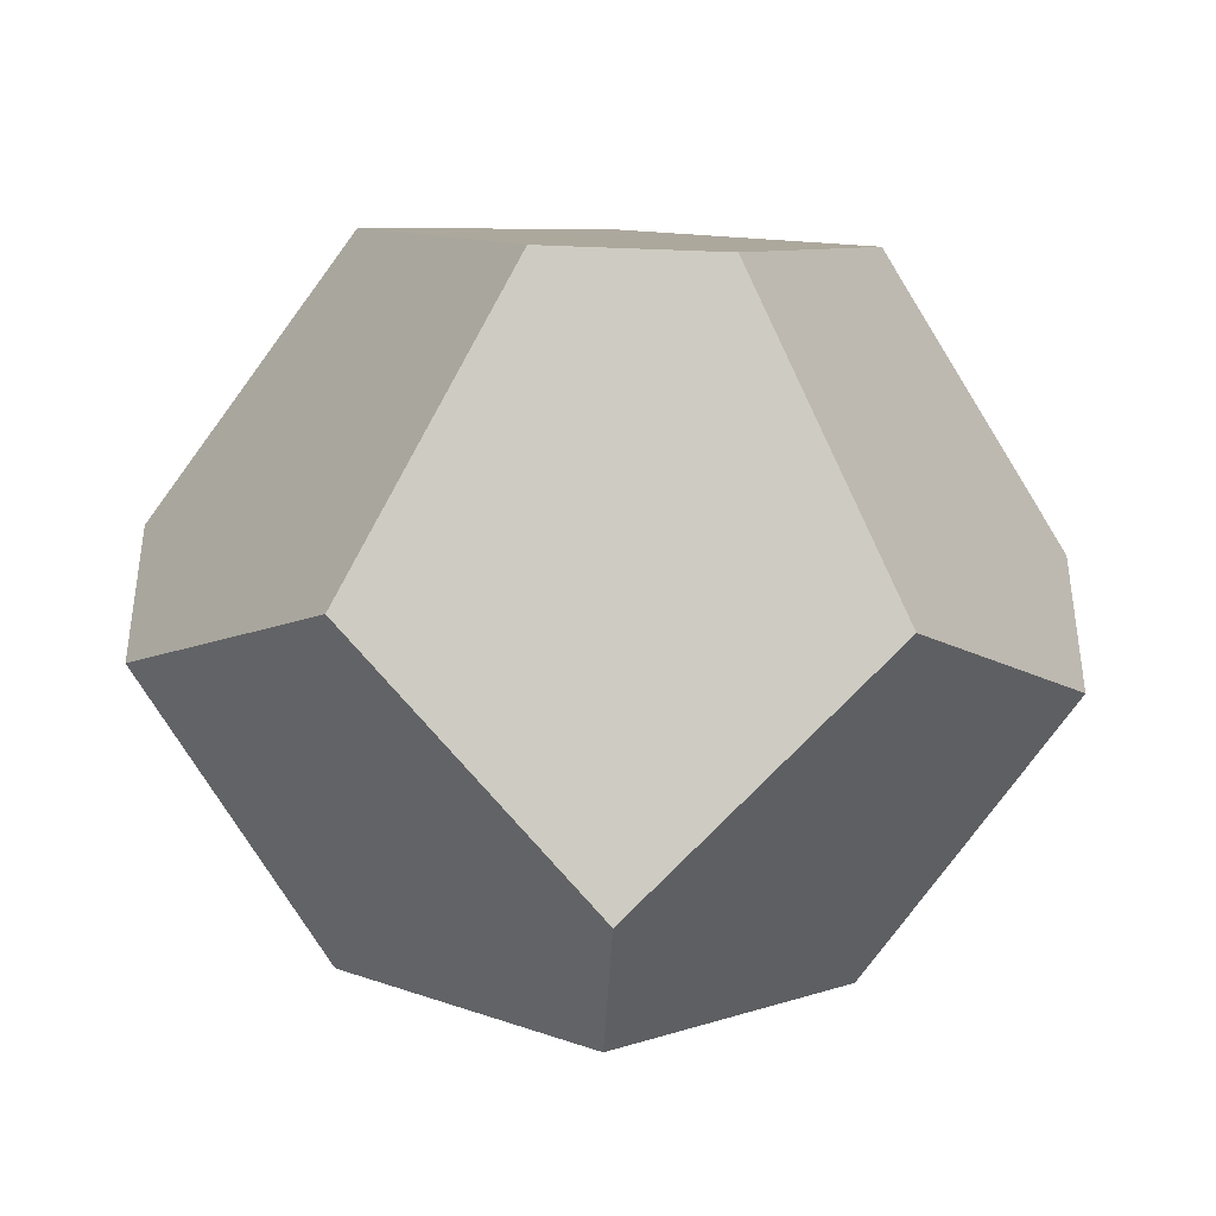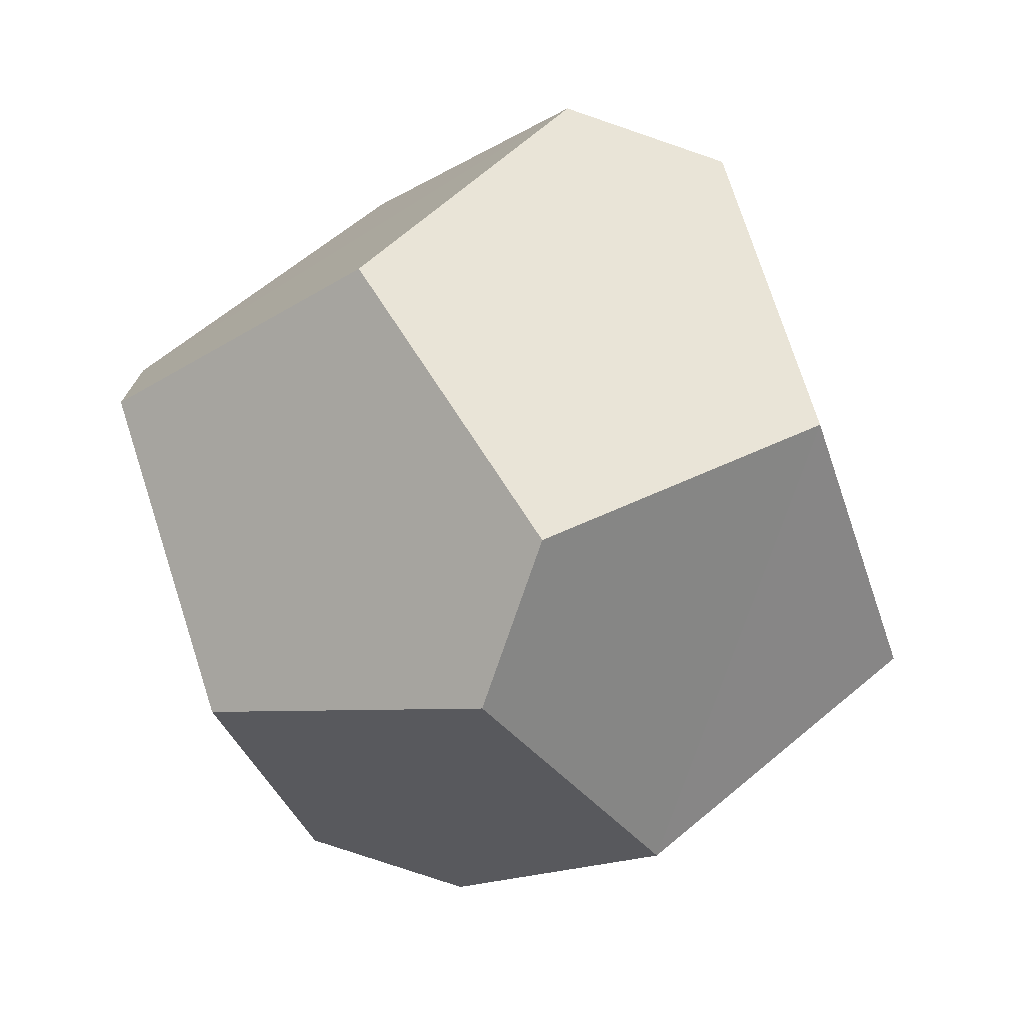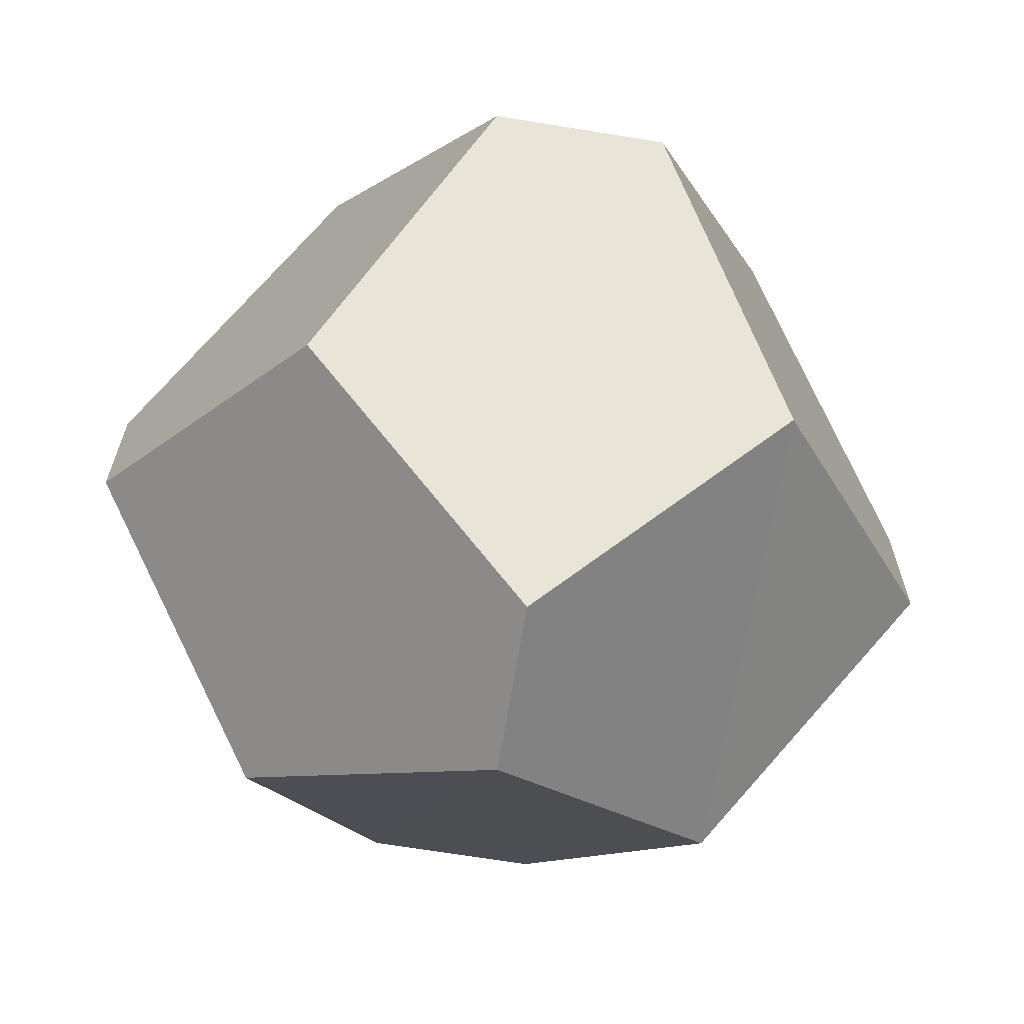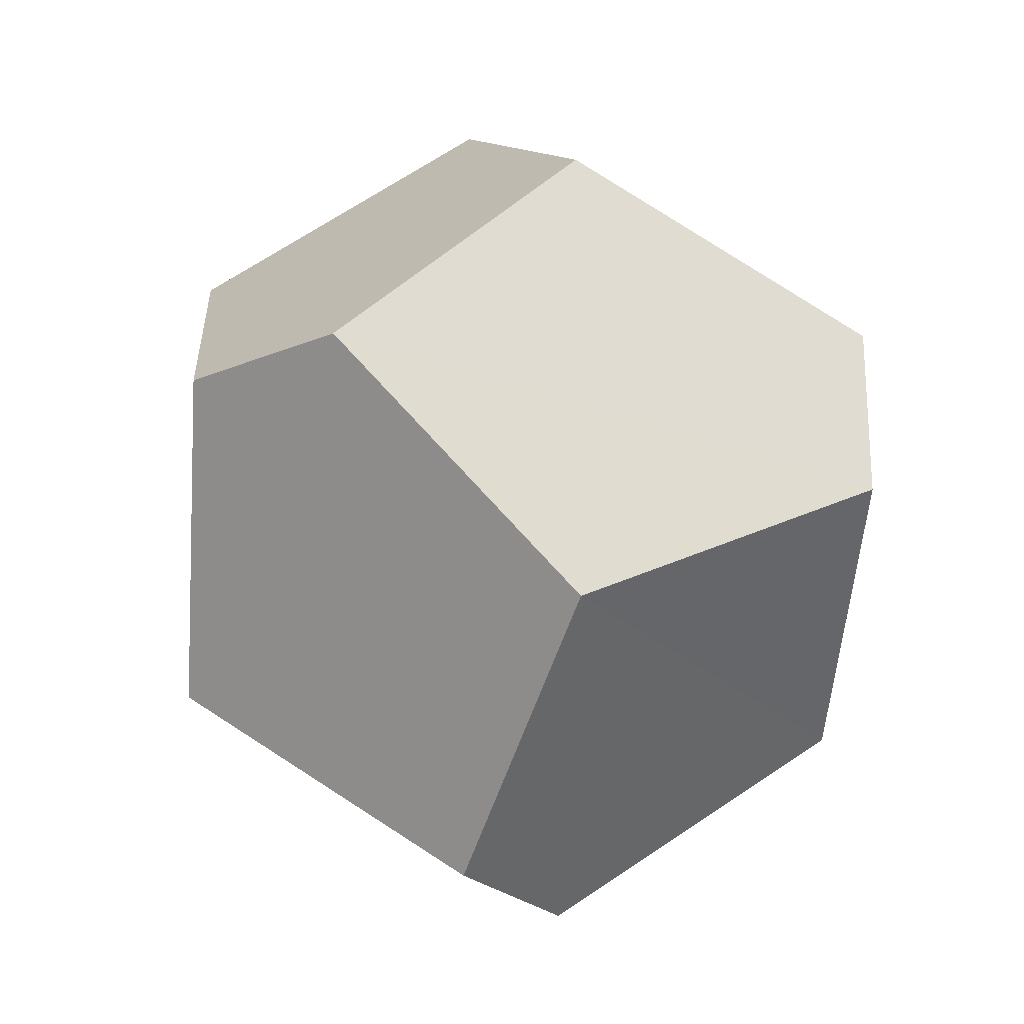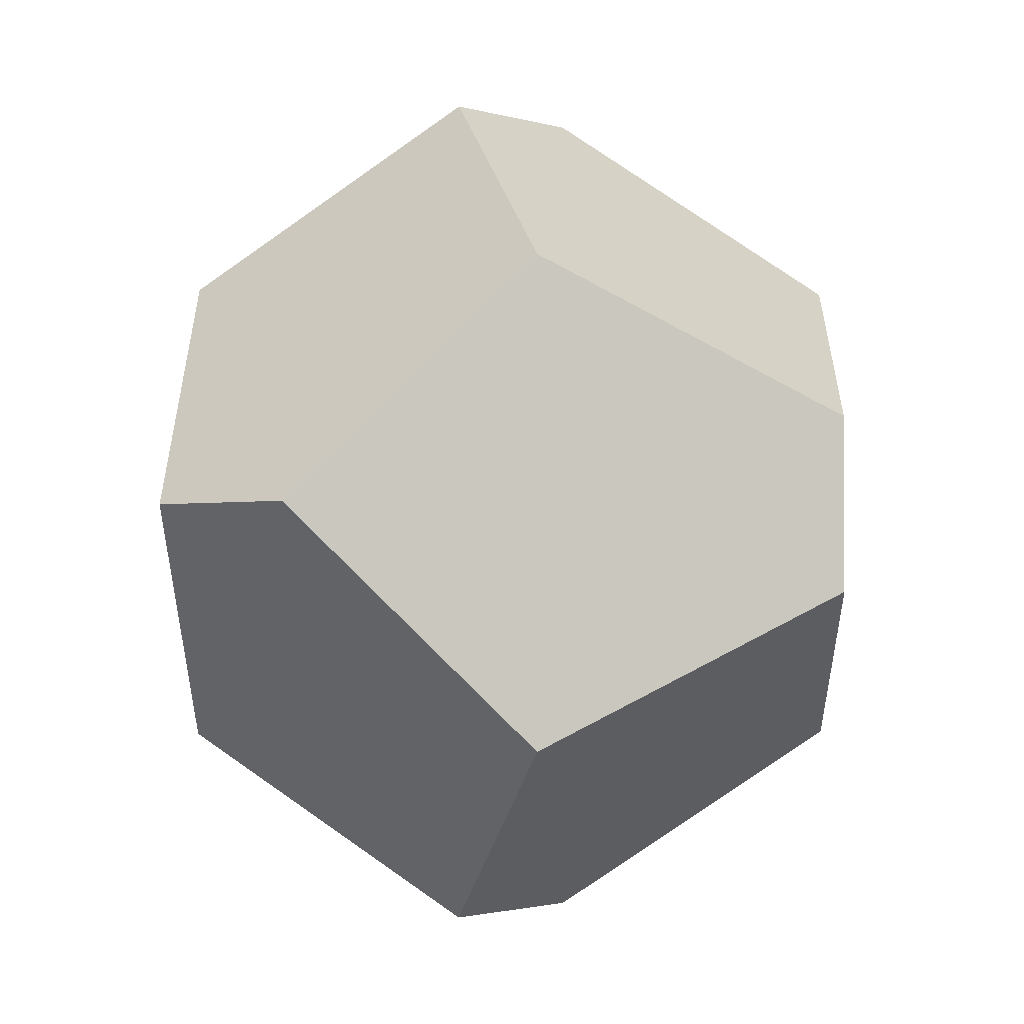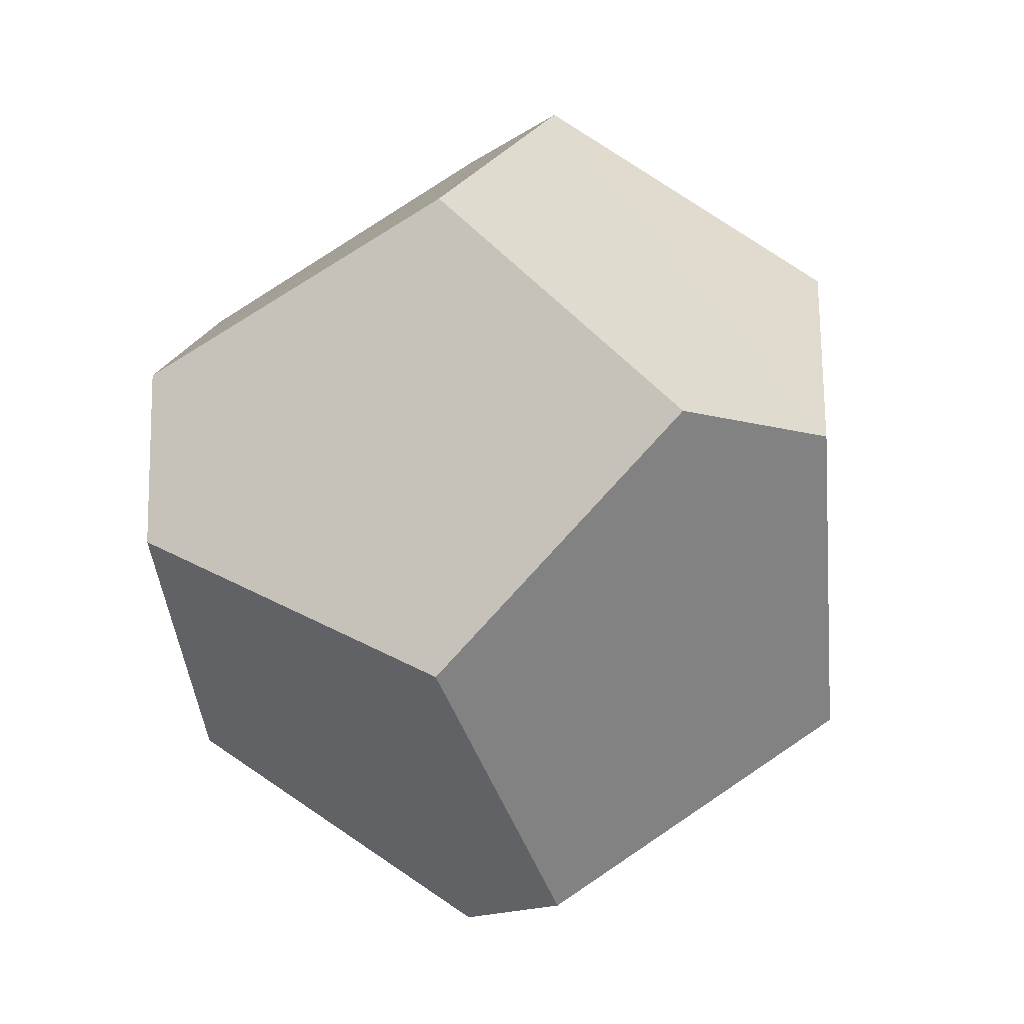
<metadata>
{"format":"obj","ext":"obj","renderer":"f3d","projection":"perspective","resolution":1024,"background":"white","views":[{"elev":-42.9,"azim":177.3,"up":"+Y"},{"elev":-75.9,"azim":161.1,"up":"+Y"},{"elev":-67.3,"azim":-99.3,"up":"+Z"},{"elev":-24.7,"azim":34.0,"up":"+Y"},{"elev":-1.6,"azim":130.9,"up":"+Z"},{"elev":-13.4,"azim":-32.7,"up":"+Y"}]}
</metadata>
<code>
v -10 2 0
v -10 -2 0
v -5.55 -5.55 5.55
v -2 0 10
v -5.55 5.55 5.55
v 2 0 10
v 5.55 -5.55 5.55
v 0 -10 2
v 0 -10 -2
v -5.55 -5.55 -5.55
v 10 -2 0
v 5.55 -5.55 -5.55
v 5.55 5.55 5.55
v 10 2 0
v 2 0 -10
v 5.55 5.55 -5.55
v -2 0 -10
v -5.55 5.55 -5.55
v 0 10 -2
v 0 10 2
f 1 2 3 4 5
f 8 7 6 4 3
f 10 9 8 3 2
f 12 11 7 8 9
f 11 14 13 6 7
f 14 11 12 15 16
f 10 17 15 12 9
f 18 17 10 2 1
f 16 15 17 18 19
f 19 18 1 5 20
f 20 5 4 6 13
f 14 16 19 20 13

</code>
